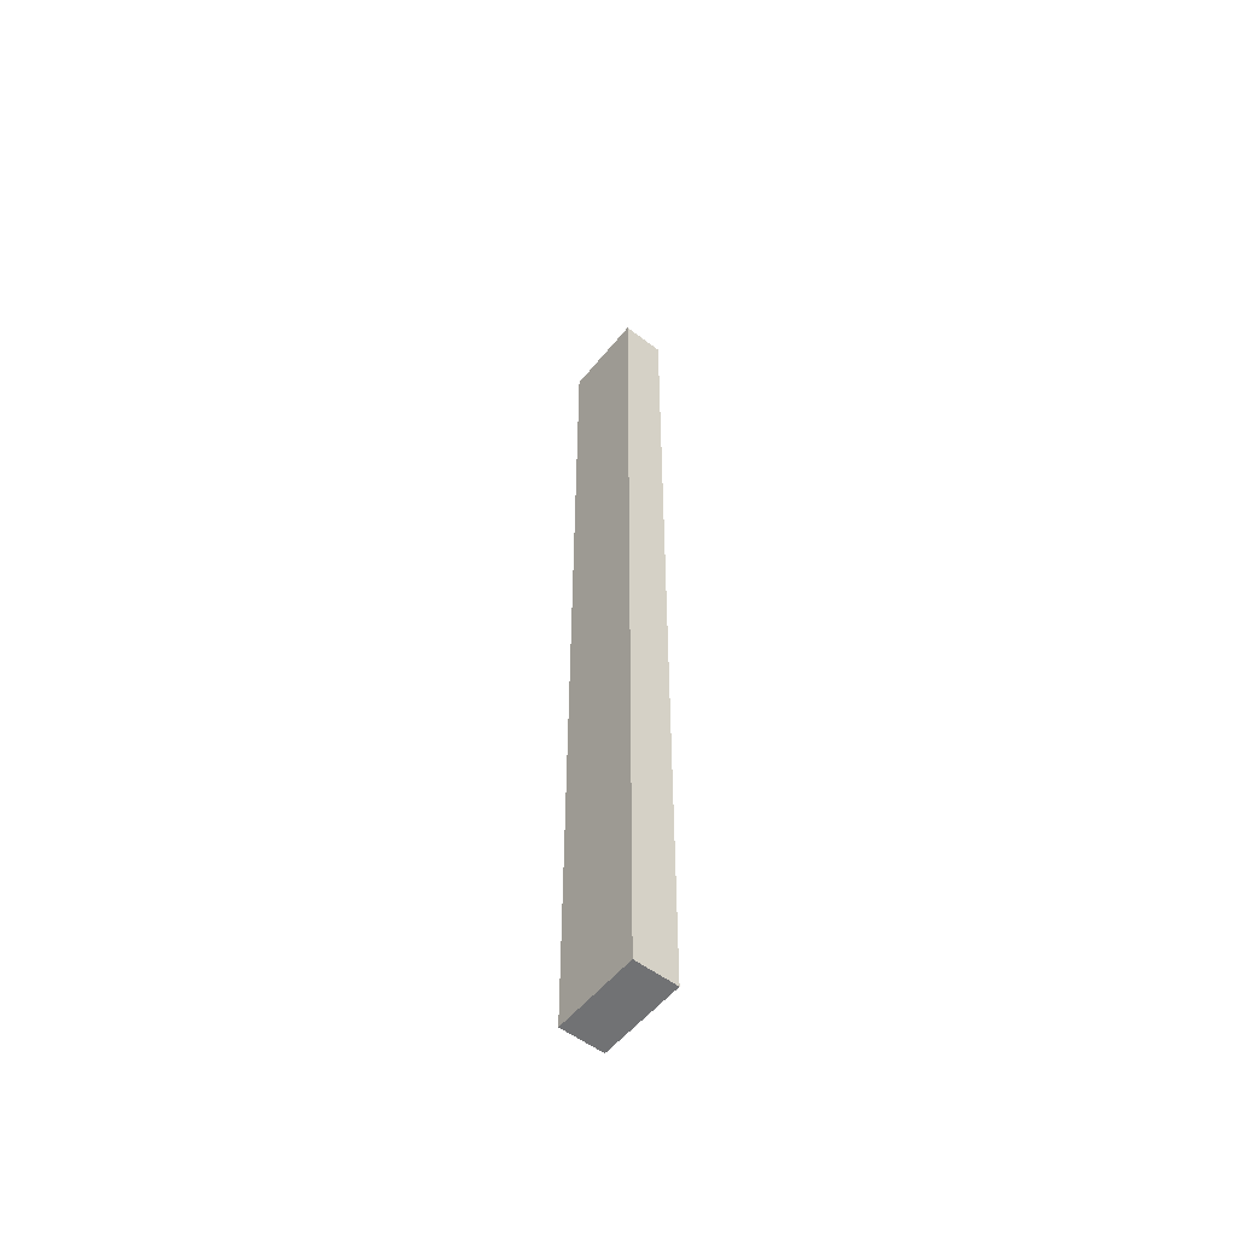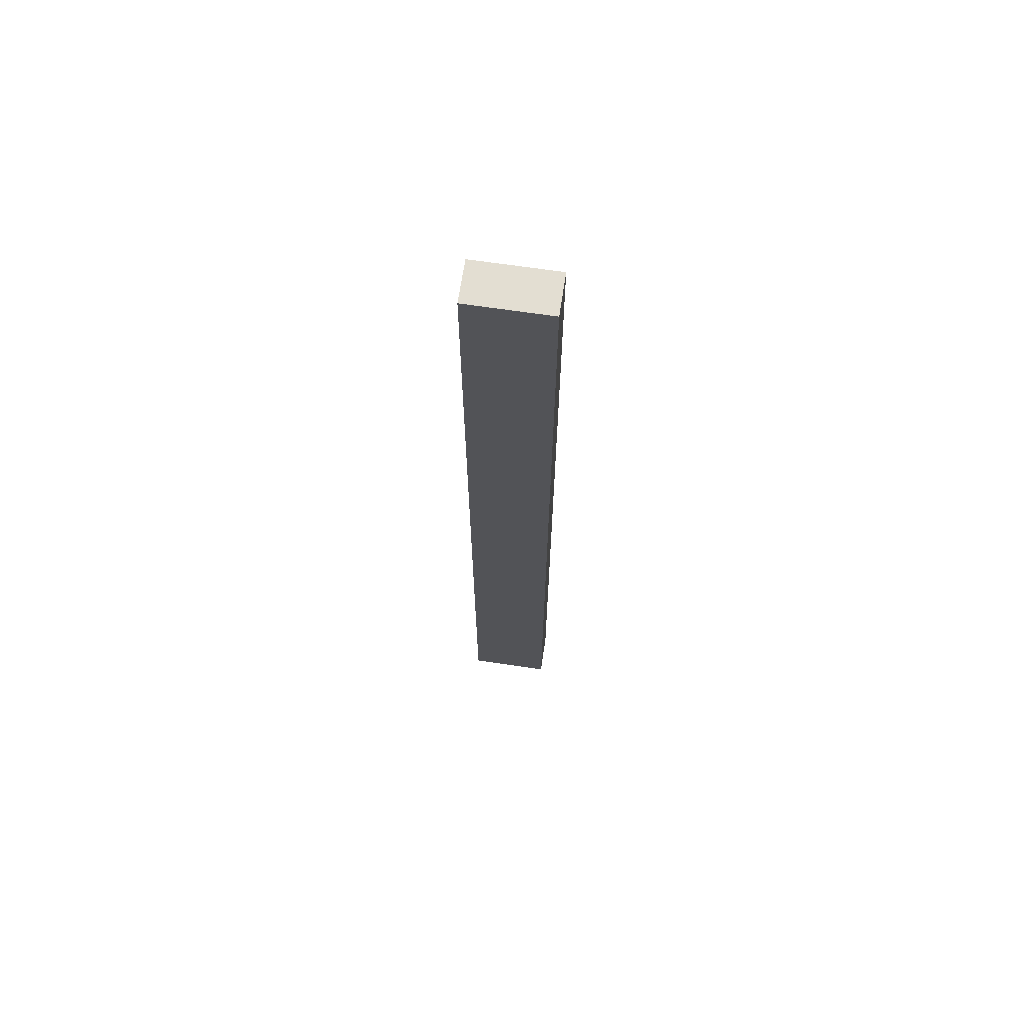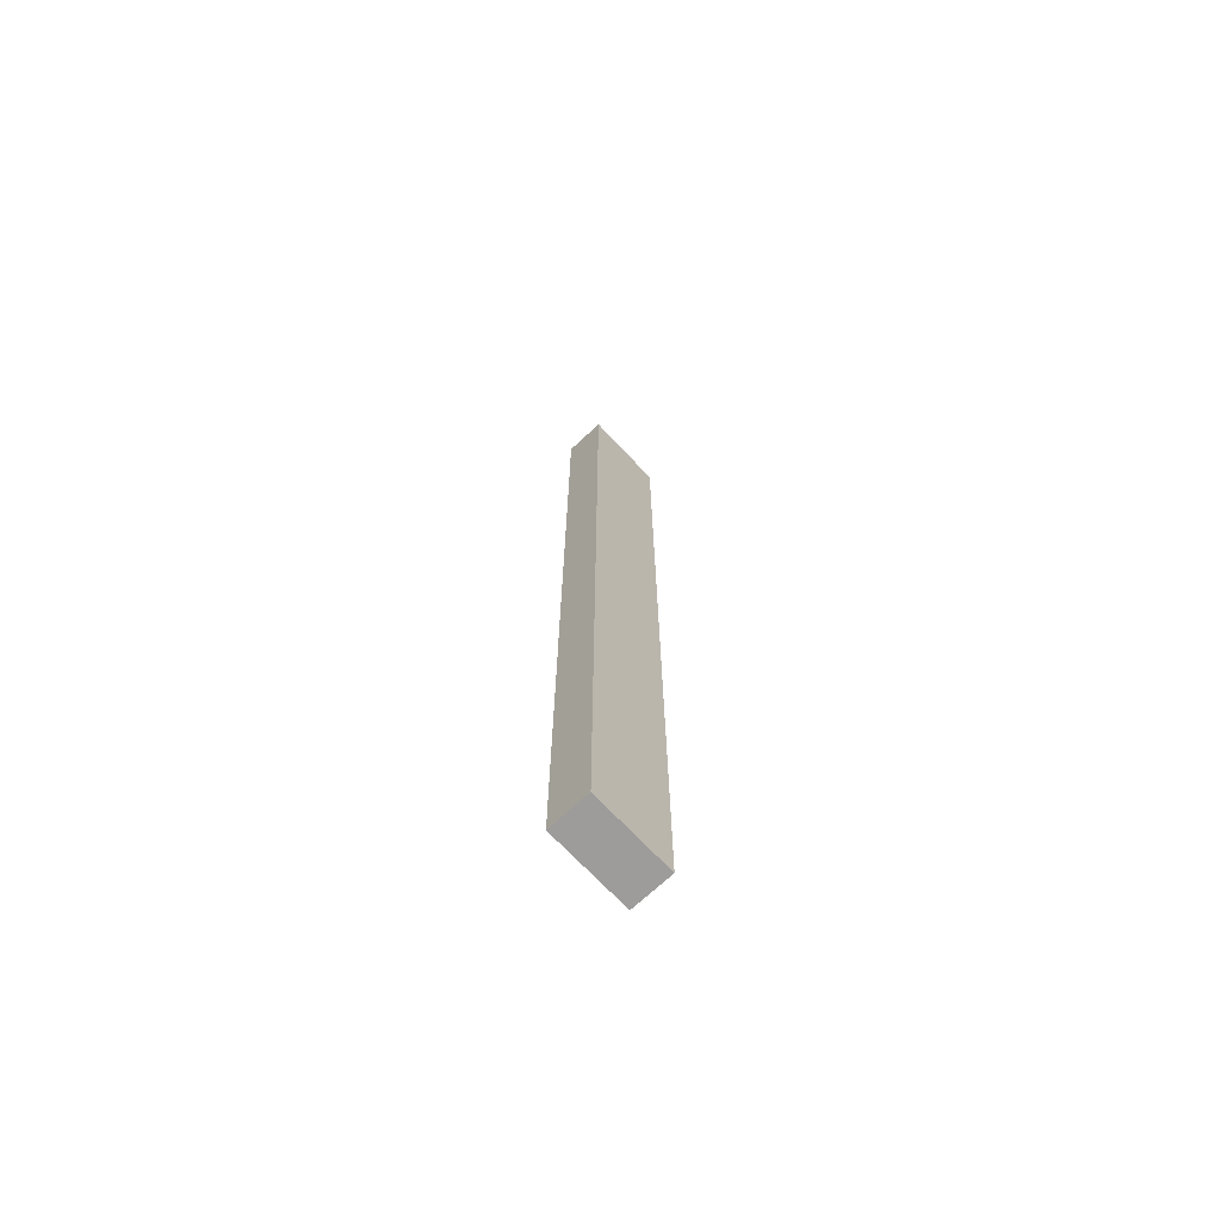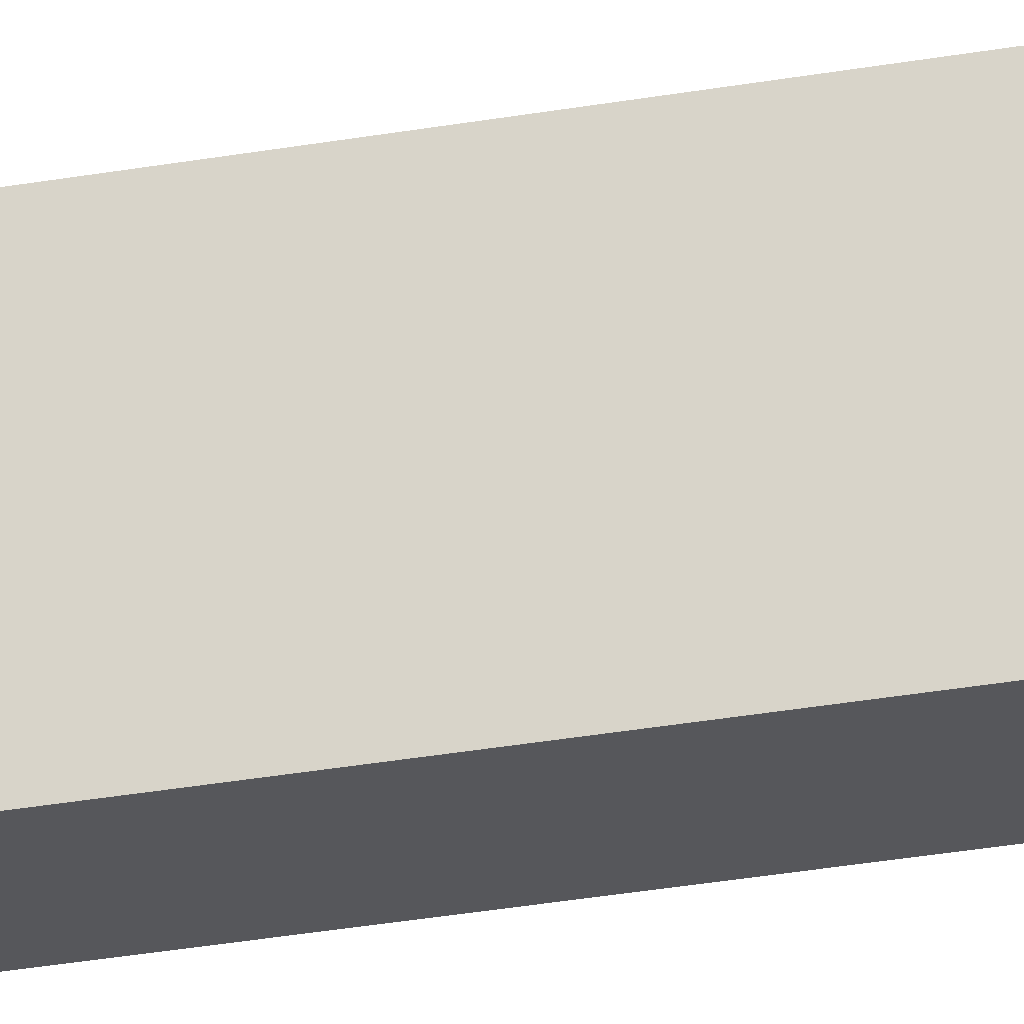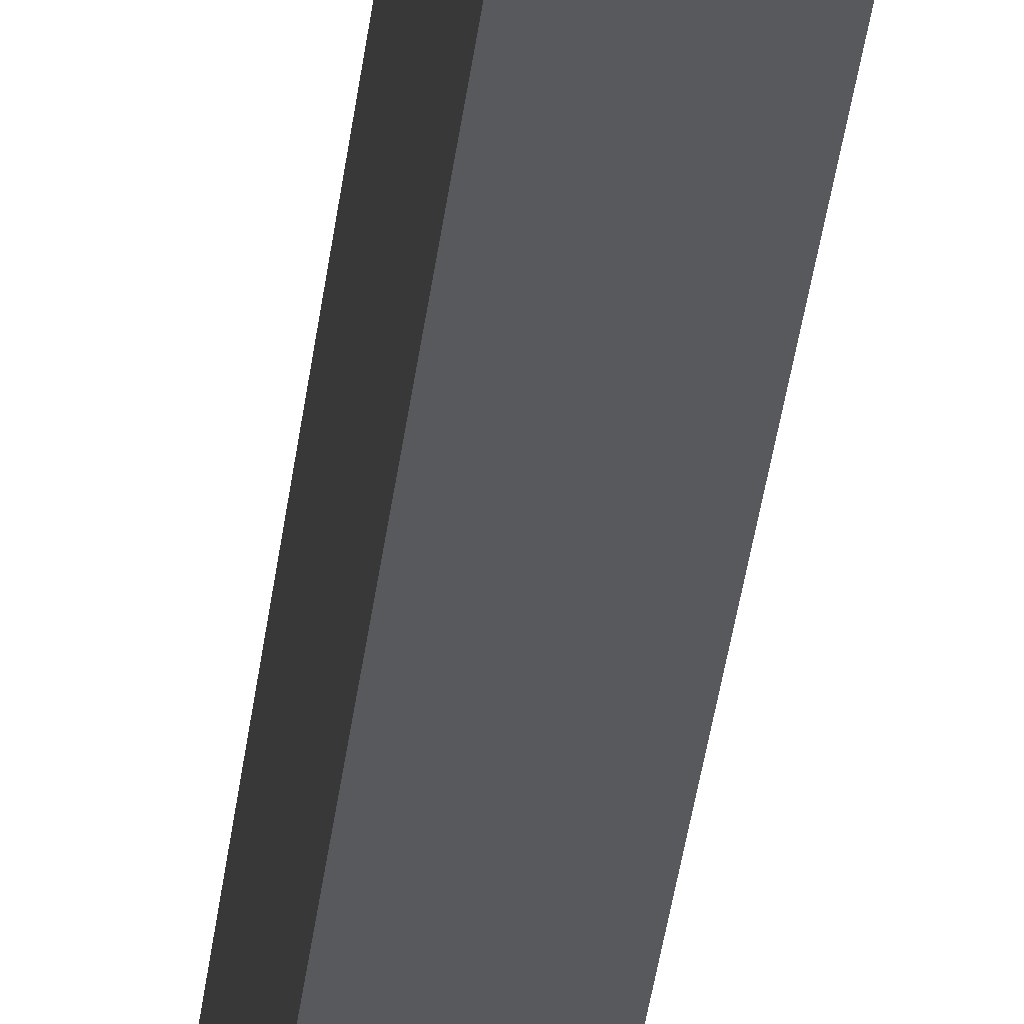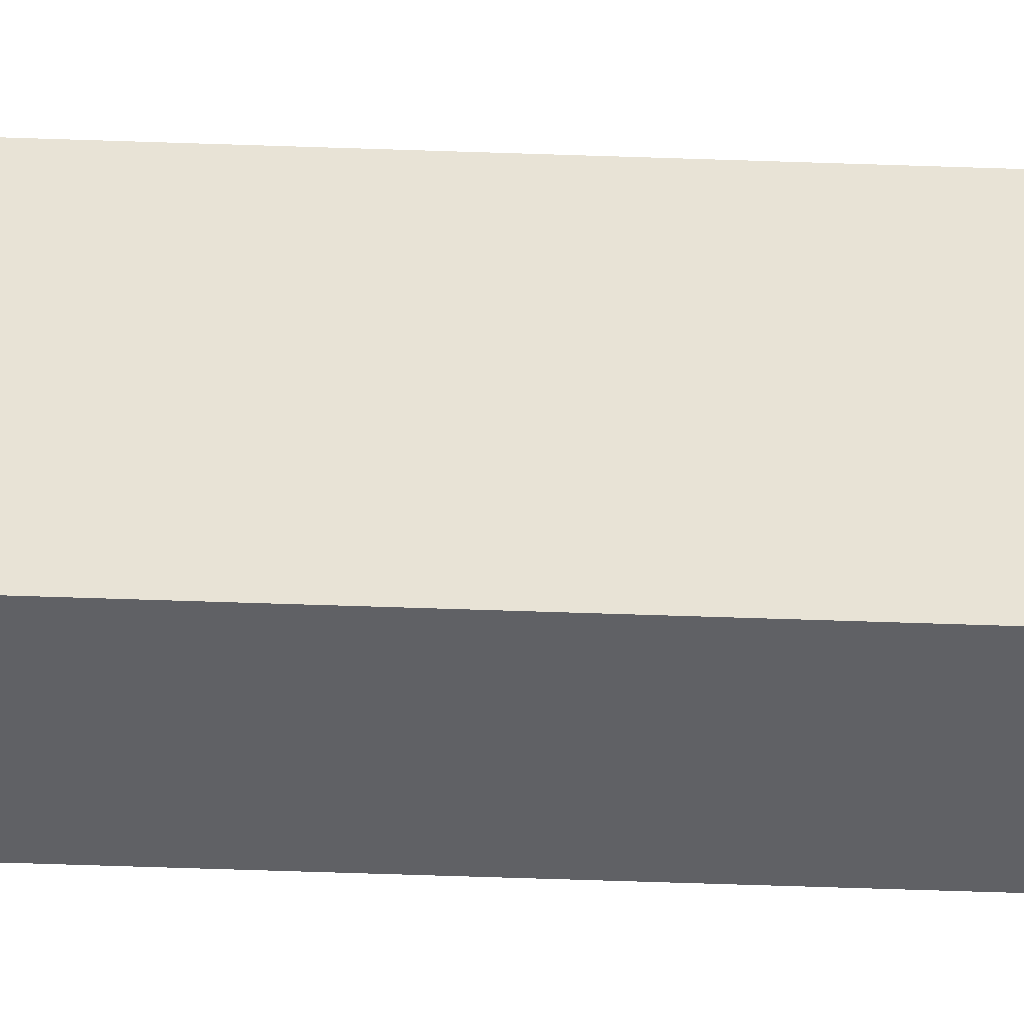
<metadata>
{"format":"obj","ext":"obj","renderer":"f3d","projection":"perspective","resolution":1024,"background":"white","views":[{"elev":-55.6,"azim":141.5,"up":"+Z"},{"elev":67.6,"azim":98.5,"up":"+Z"},{"elev":-70.0,"azim":43.1,"up":"+Z"},{"elev":-27.2,"azim":106.1,"up":"+Y"},{"elev":-29.4,"azim":174.5,"up":"+Y"},{"elev":-49.2,"azim":87.7,"up":"+Y"}]}
</metadata>
<code>
o cube
v 1.375 0.0625 0.1875
v 1.375 0.0625 -0.5
v 1.375 -0.0625 0.1875
v 1.375 -0.0625 -0.5
v 1.438 0.0625 0.1875
v 1.438 0.0625 -0.5
v 1.438 -0.0625 0.1875
v 1.438 -0.0625 -0.5
v 1.375 0.0625 -0.5
v 1.375 0.0625 -1.25
v 1.375 -0.0625 -0.5
v 1.375 -0.0625 -1.25
v 1.438 0.0625 -0.5
v 1.438 0.0625 -1.25
v 1.438 -0.0625 -0.5
v 1.438 -0.0625 -1.25
f 1 2 4 3
f 6 5 7 8
f 6 2 1 5
f 7 3 4 8
f 5 1 3 7
f 9 10 12 11
f 14 13 15 16
f 14 10 9 13
f 15 11 12 16
f 10 14 16 12

</code>
